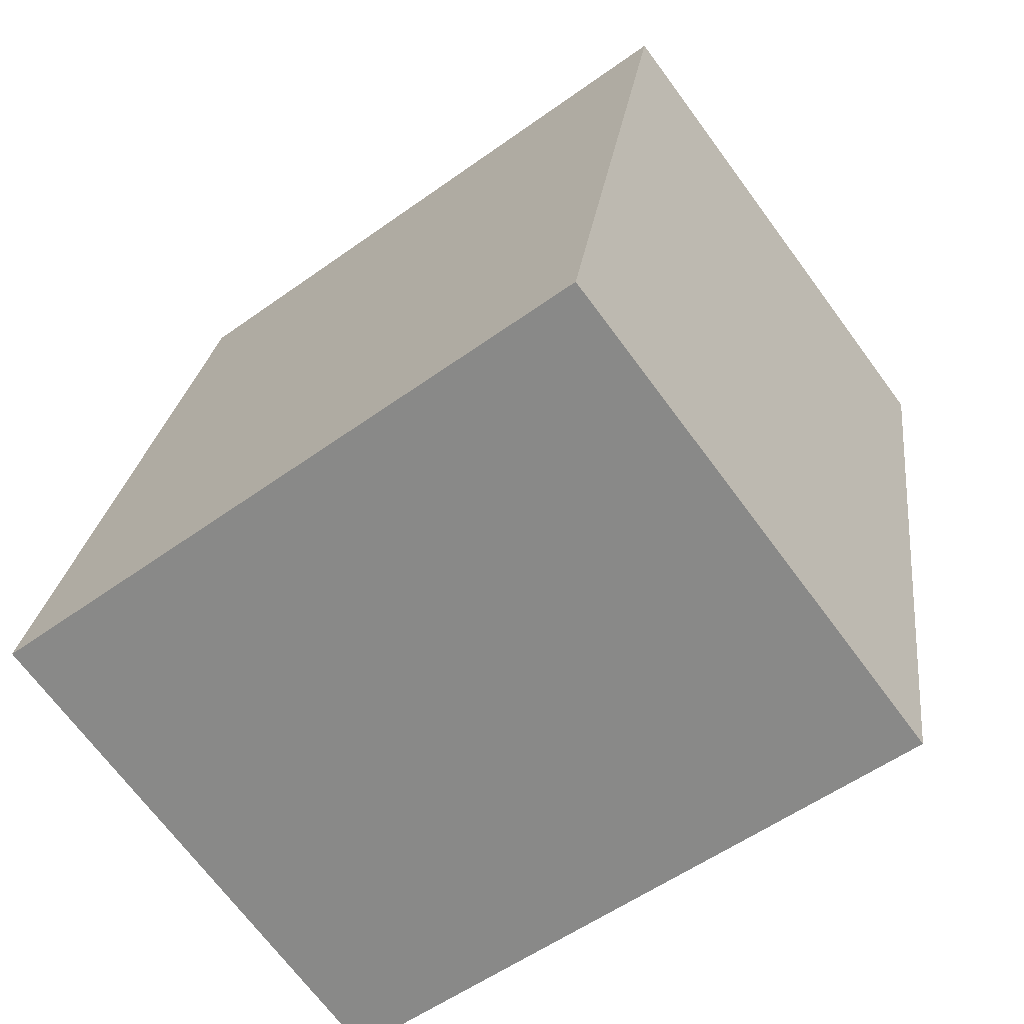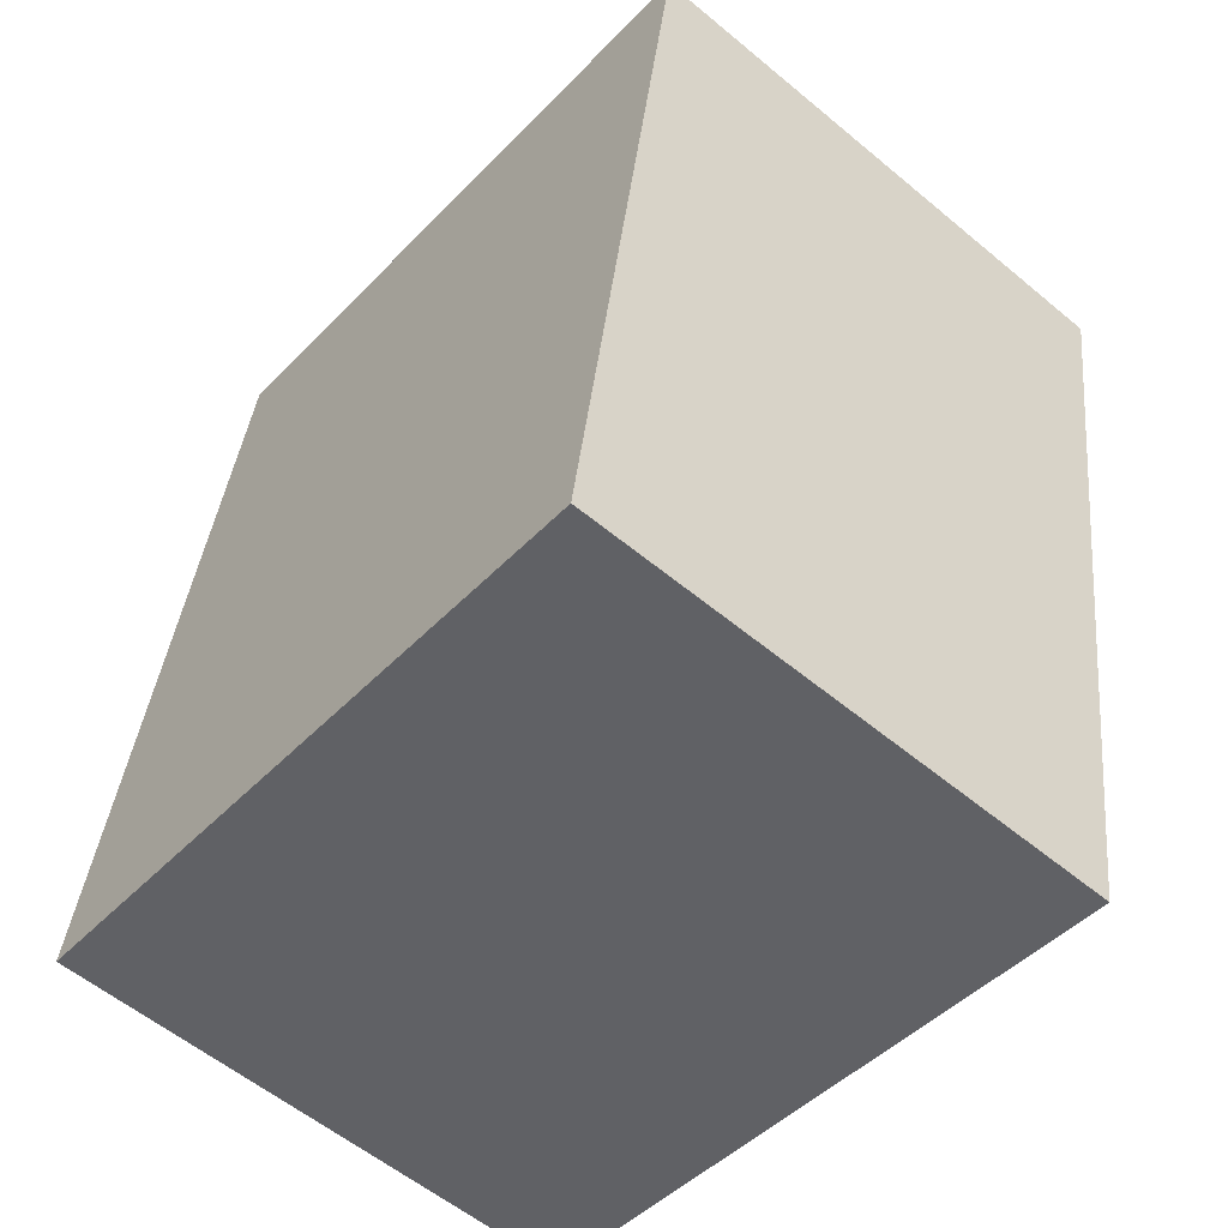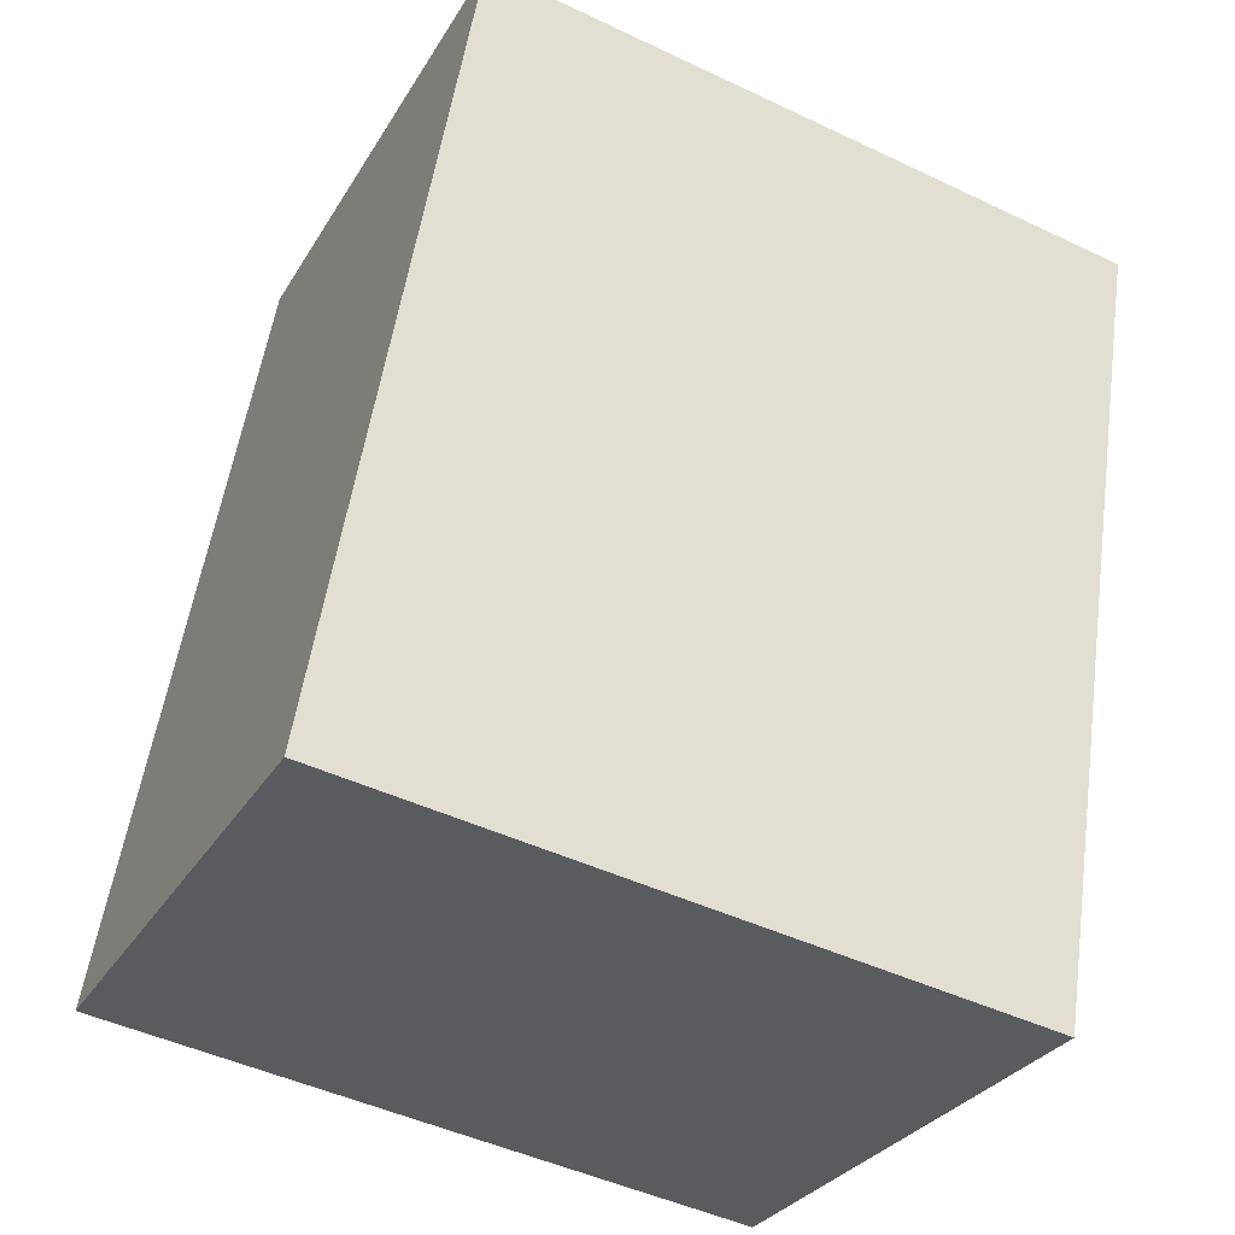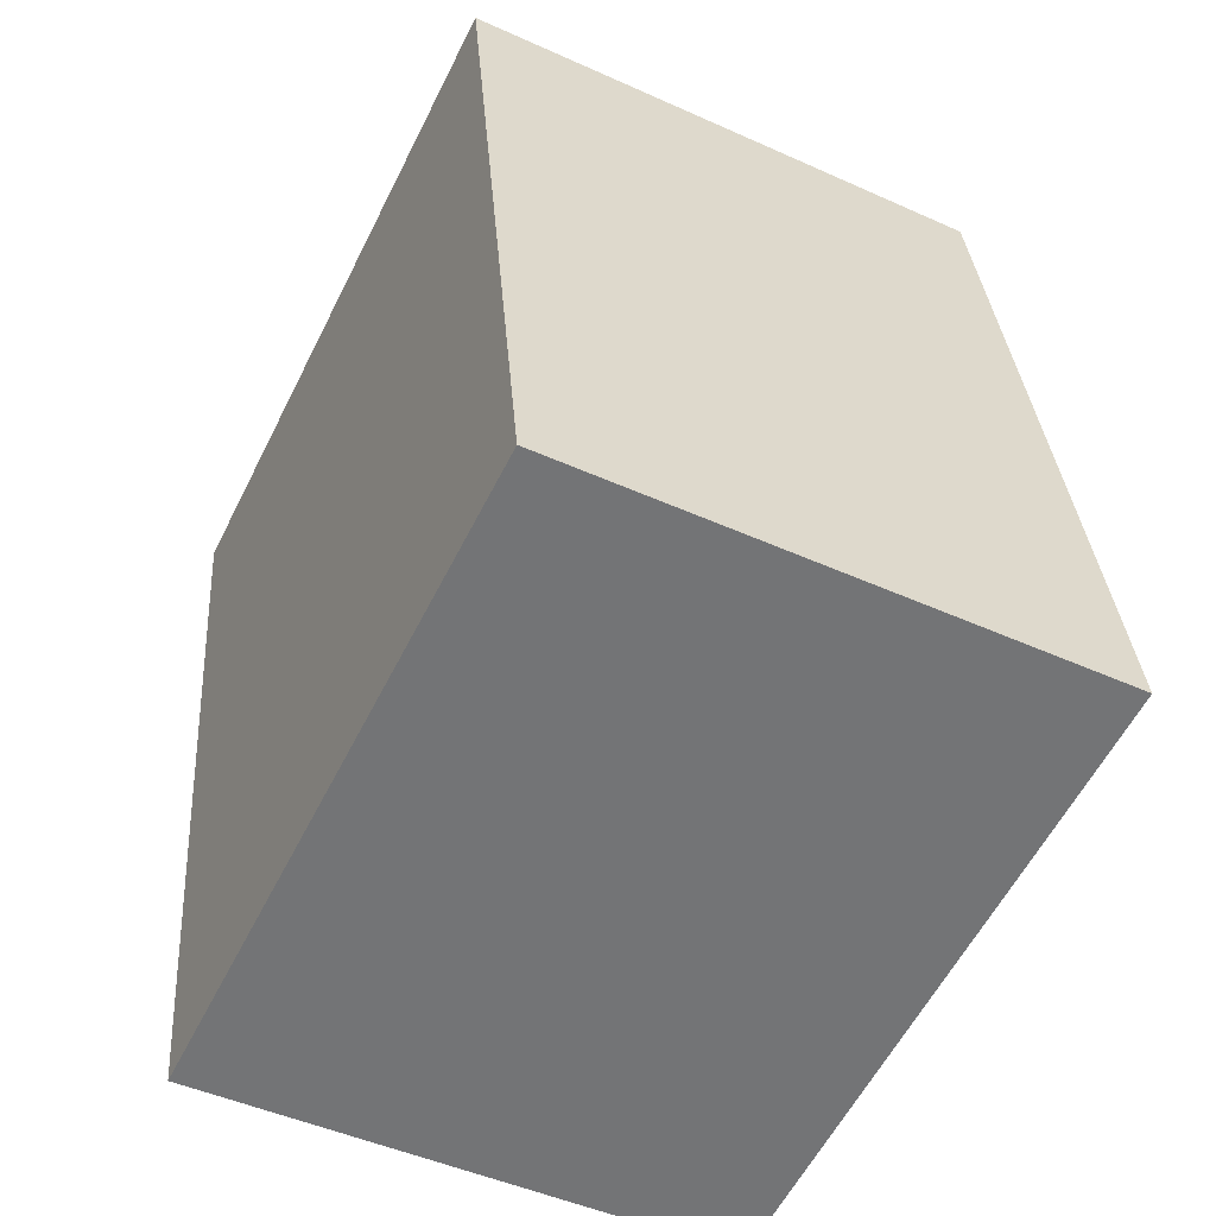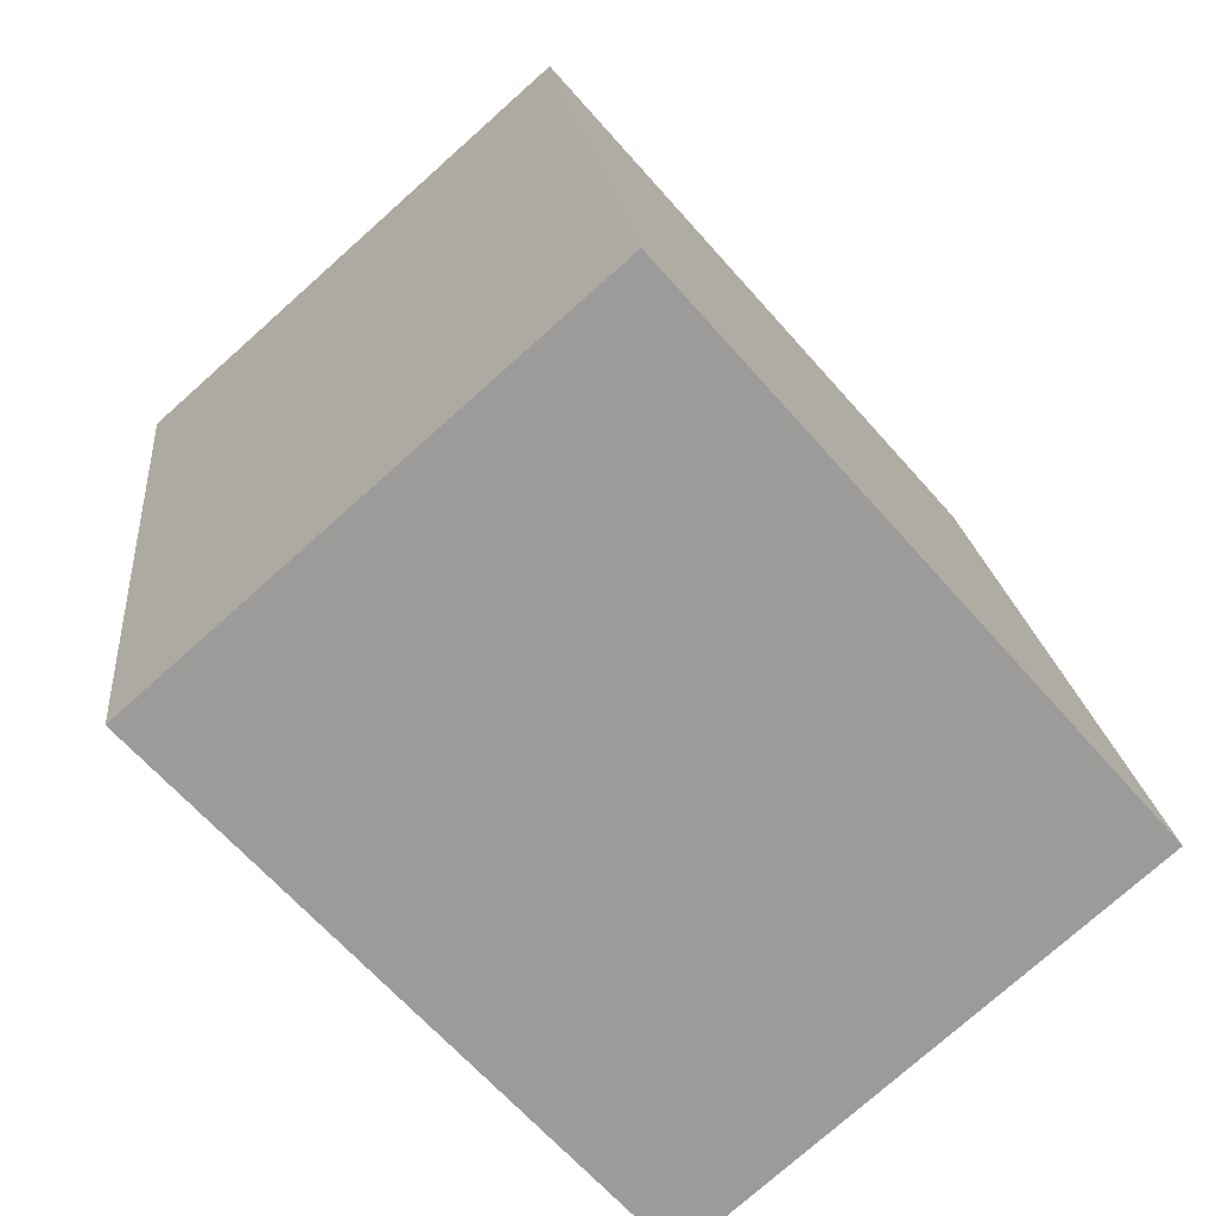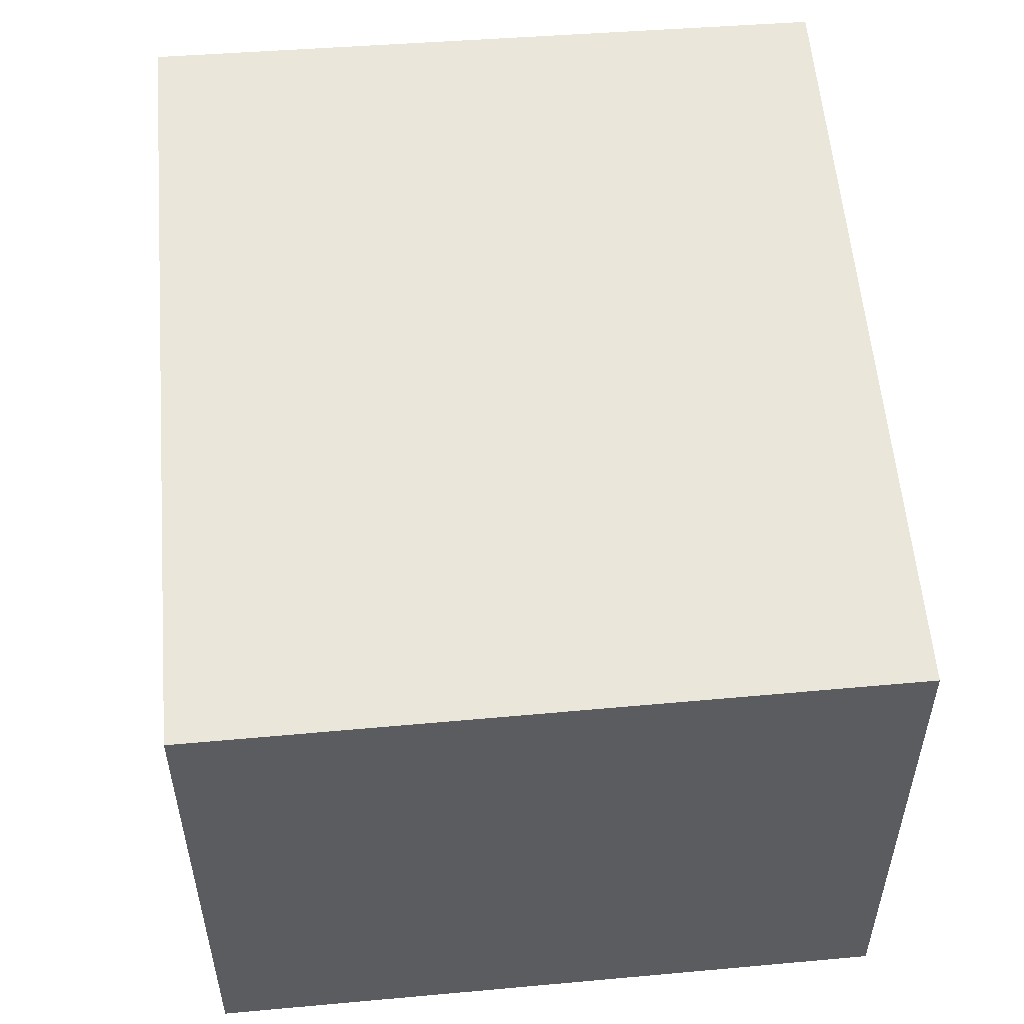
<metadata>
{"format":"obj","ext":"obj","renderer":"f3d","projection":"perspective","resolution":1024,"background":"white","views":[{"elev":-69.6,"azim":36.5,"up":"+Z"},{"elev":-57.5,"azim":49.2,"up":"+Z"},{"elev":-29.5,"azim":-25.3,"up":"+Z"},{"elev":-47.8,"azim":-116.9,"up":"+Z"},{"elev":-76.2,"azim":131.7,"up":"+Z"},{"elev":54.7,"azim":4.6,"up":"+Y"}]}
</metadata>
<code>
v  0.447 1.774 2.618
v  2.158 1.774 -0.342
v  0 1.774 1.086e-16
v  2.562 1.774 2.24
v  2.158 2.094e-17 -0.342
v  0 0 0
v  0.447 -1.603e-16 2.618
v  2.562 -1.372e-16 2.24
g defaultobject
f 1 2 3
f 2 1 4
f 5 3 2
f 3 5 6
f 6 1 3
f 1 6 7
f 7 4 1
f 4 7 8
f 8 2 4
f 2 8 5
f 8 6 5
f 6 8 7

</code>
